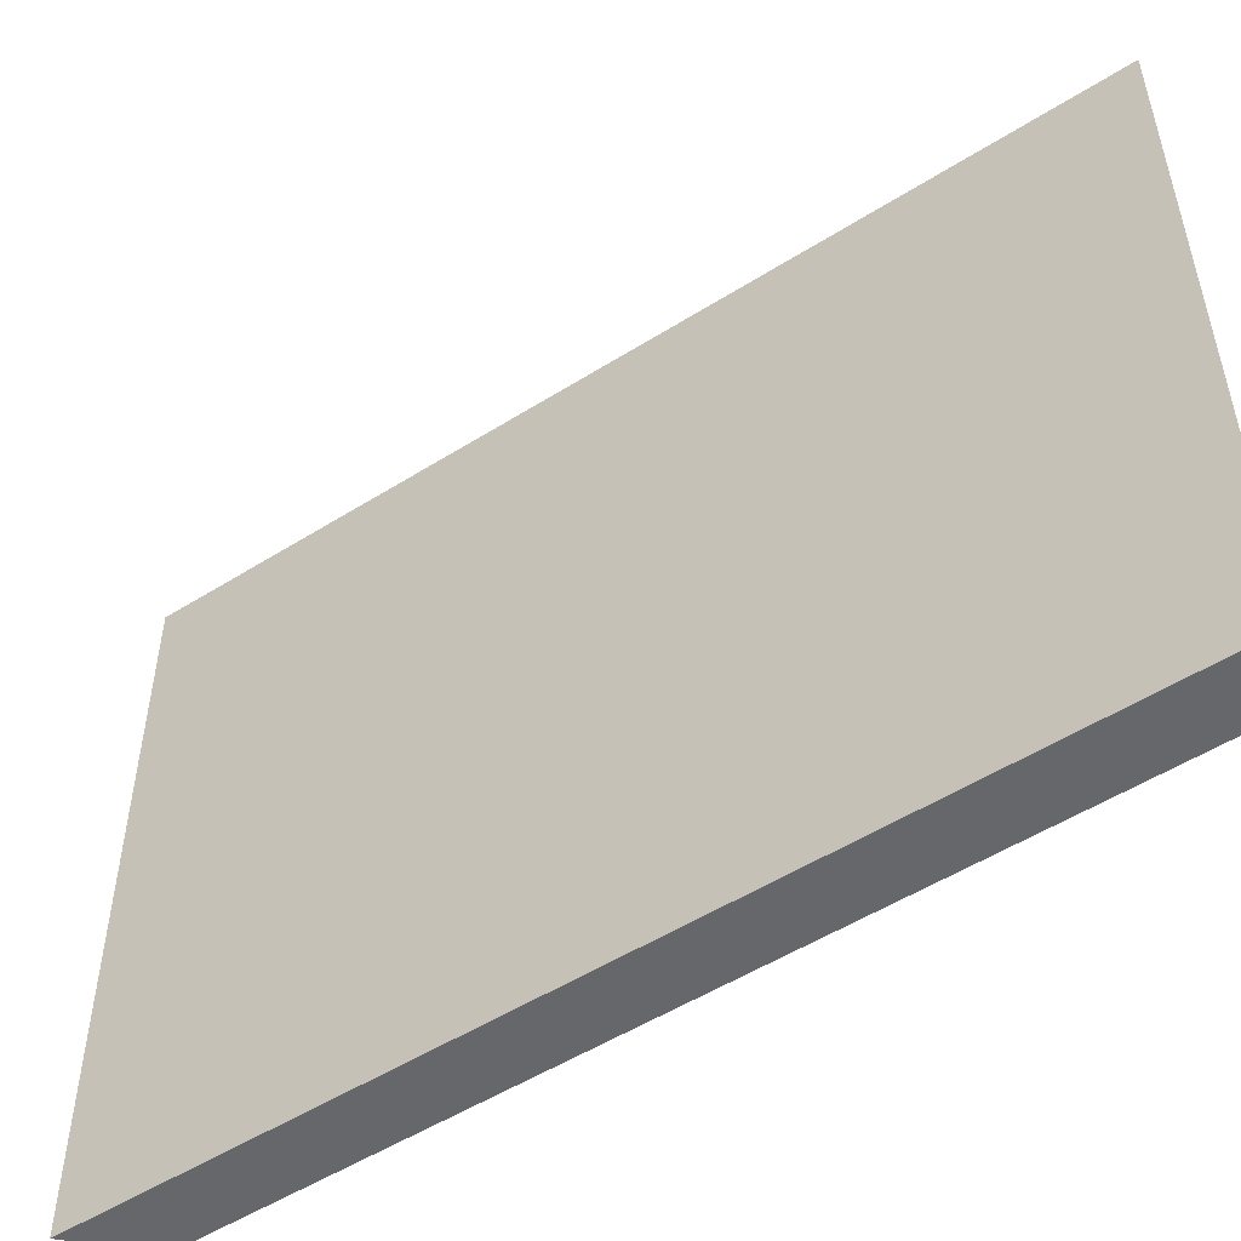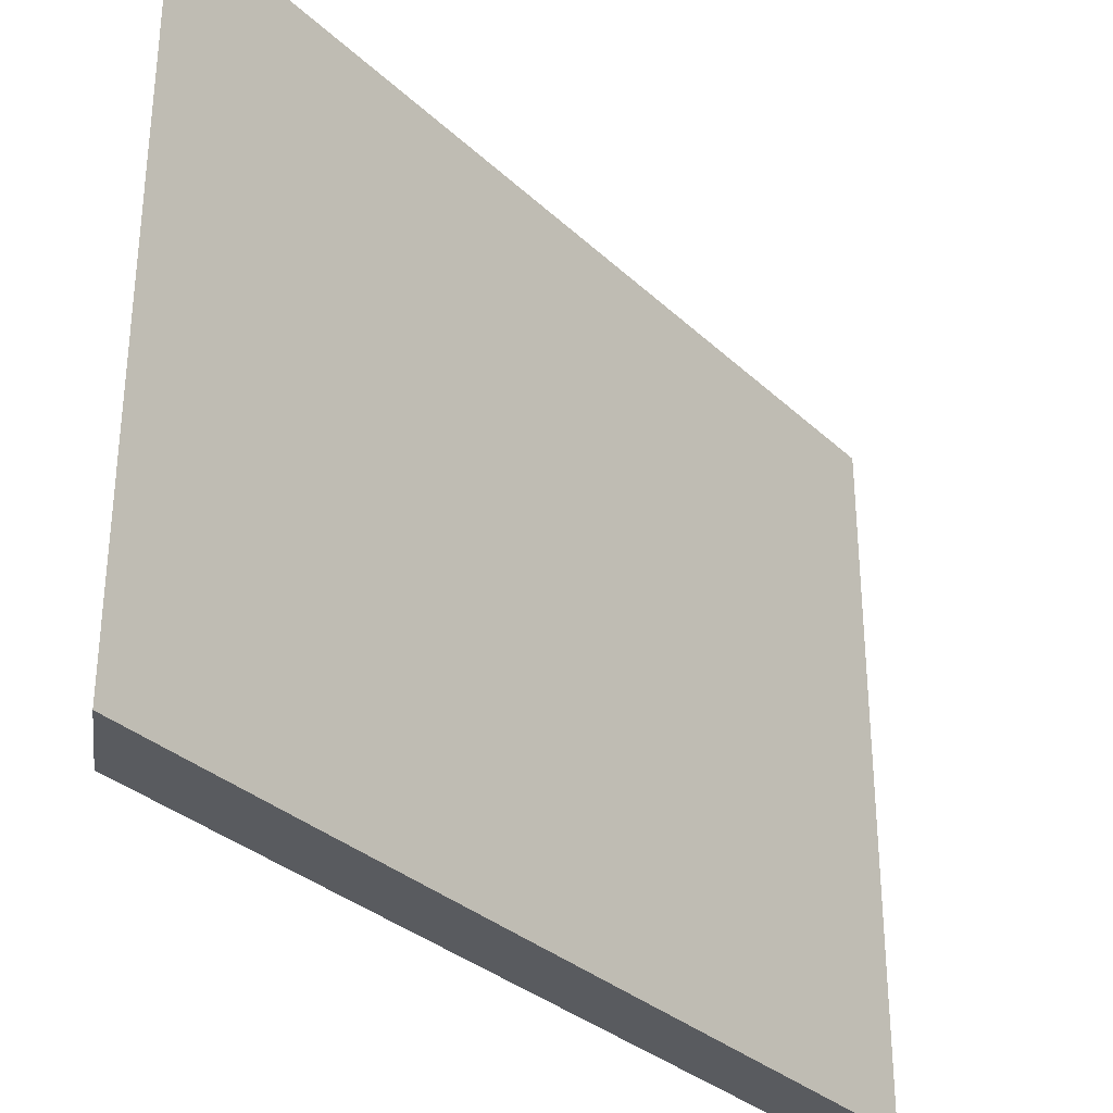
<metadata>
{"format":"obj","ext":"obj","renderer":"f3d","projection":"perspective","resolution":1024,"background":"white","views":[{"elev":-52.1,"azim":169.3,"up":"+Z"},{"elev":-32.0,"azim":82.8,"up":"+Z"}]}
</metadata>
<code>
g Solid1:28
v 11.97 12.7 -15
v 11.97 12.7 15
v 8.439 12.7 -15
v 8.439 12.7 15
v 4.464 16.68 0
v 4.43 16.71 -0.704
v 4.43 16.71 0.704
v 4.329 16.81 -1.395
v 4.329 16.81 1.395
v 4.162 16.98 -2.061
v 4.162 16.98 2.061
v 3.933 17.21 -2.688
v 3.933 17.21 2.688
v 3.647 17.49 -3.267
v 3.647 17.49 3.267
v 3.538 16.76 0.179
v 3.525 16.77 -0.4469
v 3.49 16.81 0.8017
v 3.479 16.82 -0.8909
v 3.401 16.89 -1.327
v 3.383 16.91 1.41
v 3.308 17.83 -3.787
v 3.308 17.83 3.787
v 3.294 17 -1.75
v 3.217 17.08 1.993
v 3.157 17.14 -2.157
v 3.047 17.25 2.427
v 2.993 17.3 -2.545
v 2.984 18.92 0
v 2.93 19 -0.6846
v 2.93 19 0.6846
v 2.923 18.22 -4.238
v 2.923 18.22 4.238
v 2.845 17.45 2.835
v 2.803 17.49 -2.909
v 2.772 19.23 -1.318
v 2.772 19.23 1.318
v 2.617 16.84 0
v 2.615 16.84 -0.09621
v 2.615 16.84 0.09621
v 2.613 17.68 3.21
v 2.61 16.84 -0.2884
v 2.61 16.84 0.2884
v 2.588 17.7 -3.246
v 2.569 16.9 -0.871
v 2.569 16.9 0.8714
v 2.522 19.58 -1.854
v 2.522 19.58 1.854
v 2.498 18.64 -4.613
v 2.498 18.64 4.613
v 2.488 17.02 -1.44
v 2.487 17.02 1.441
v 2.367 17.19 -1.987
v 2.367 17.19 1.988
v 2.353 17.94 3.548
v 2.35 17.94 -3.552
v 2.209 17.42 -2.505
v 2.209 17.42 2.506
v 2.198 20.05 -2.253
v 2.198 20.05 2.253
v 2.068 18.22 3.847
v 2.042 19.1 -4.906
v 2.042 19.1 4.906
v 2.016 17.69 -2.984
v 2.016 17.69 2.985
v 1.825 20.58 -2.484
v 1.825 20.58 2.484
v 1.815 18.47 -4.063
v 1.791 18.01 -3.42
v 1.791 18.01 3.42
v 1.762 18.52 4.103
v 1.755 18.06 0
v 1.701 18.14 -0.6846
v 1.701 18.14 0.6846
v 1.562 19.58 -5.11
v 1.562 19.58 5.11
v 1.544 18.37 -1.318
v 1.544 18.37 1.318
v 1.538 18.37 -3.805
v 1.538 18.38 3.806
v 1.523 18.76 -4.262
v 1.437 18.85 4.312
v 1.429 21.15 -2.532
v 1.429 21.15 2.532
v 1.293 18.72 -1.854
v 1.293 18.72 1.854
v 1.26 18.77 -4.134
v 1.259 18.77 4.135
v 1.218 19.07 -4.422
v 1.098 19.19 4.471
v 1.067 20.07 -5.223
v 1.067 20.07 5.223
v 1.041 21.7 -2.391
v 1.041 21.7 2.391
v 0.9696 19.19 -2.253
v 0.9696 19.19 2.253
v 0.9615 19.2 -4.404
v 0.9609 19.2 4.404
v 0.9022 19.38 -4.538
v 0.7651 19.52 4.574
v 0.6894 22.2 -2.073
v 0.6894 22.2 2.073
v 0.647 19.65 -4.609
v 0.6455 19.65 4.609
v 0.5961 19.72 -2.484
v 0.5961 19.72 2.484
v 0.5661 20.57 -5.242
v 0.5661 20.57 5.242
v 0.3997 22.62 -1.601
v 0.3997 22.62 1.601
v 0.3208 20.11 -4.747
v 0.3191 20.12 4.748
v 0.2006 20.28 -2.532
v 0.2006 20.28 2.532
v 0.1937 22.91 -1.011
v 0.1937 22.91 1.011
v 0.08679 23.06 -0.3455
v 0.08679 23.06 0.3455
v 0.06745 21.07 -5.17
v 0.06745 21.07 5.17
v -0.0133 20.59 -4.818
v -0.01414 20.59 4.818
v -0.1874 20.84 -2.391
v -0.1874 20.84 2.391
v -0.3497 21.07 -4.819
v -0.3506 21.07 4.818
v -0.4199 21.56 -5.004
v -0.4199 21.56 5.004
v -0.5394 21.34 -2.073
v -0.5394 21.34 2.073
v -0.684 21.55 -4.75
v -0.6846 21.55 4.75
v -0.8291 21.76 -1.601
v -0.8291 21.76 1.601
v -0.8873 22.03 -4.749
v -0.8873 22.03 4.749
v -1.011 22.02 -4.613
v -1.011 22.02 4.613
v -1.035 22.05 -1.011
v -1.035 22.05 1.011
v -1.142 22.2 -0.3455
v -1.142 22.2 0.3455
v -1.327 22.47 -4.409
v -1.327 22.47 4.409
v -9.322 30.46 -8.75
v -9.322 30.46 0
v -9.356 30.5 -9.454
v -9.356 30.5 0.704
v -9.457 30.6 -10.15
v -9.457 30.6 1.395
v -9.624 30.76 -10.81
v -9.624 30.76 2.061
v -9.853 30.99 -11.44
v -9.853 30.99 2.688
v -10.14 31.28 -12.02
v -10.14 31.28 3.267
v -10.27 30.57 -9.334
v -10.28 30.57 0.6208
v -10.31 30.61 -9.659
v -10.37 30.66 -9.981
v -10.37 30.66 1.231
v -10.44 30.73 -10.3
v -10.48 31.62 -12.54
v -10.48 31.62 3.787
v -10.51 30.81 1.819
v -10.52 30.82 -10.6
v -10.72 31.01 2.374
v -10.74 31.04 -11.19
v -10.8 32.71 -8.75
v -10.82 32.73 -0.3455
v -10.82 32.73 0.3455
v -10.85 32.78 -9.407
v -10.85 32.78 -8.093
v -10.86 32.79 -9.435
v -10.86 32.79 -8.065
v -10.86 32 -12.99
v -10.86 32 4.239
v -10.92 32.88 -1.011
v -10.92 32.88 1.011
v -10.96 31.25 2.868
v -11 32.99 -10.02
v -11 32.99 -7.481
v -11.01 33.01 -10.07
v -11.01 33.01 -7.432
v -11.02 31.31 -11.73
v -11.13 33.18 -1.601
v -11.13 33.18 1.601
v -11.17 30.62 -8.75
v -11.17 30.62 0
v -11.17 30.62 -8.75
v -11.17 30.62 0
v -11.17 30.62 -8.846
v -11.17 30.62 0.09621
v -11.17 30.63 -8.942
v -11.17 30.63 0.1924
v -11.18 30.63 -9.038
v -11.18 30.63 0.2884
v -11.22 30.69 -9.621
v -11.22 30.69 0.8714
v -11.23 33.32 -10.54
v -11.23 33.32 -6.956
v -11.25 31.54 3.314
v -11.26 33.37 -10.6
v -11.26 33.37 -6.896
v -11.29 32.43 -13.36
v -11.29 32.43 4.614
v -11.3 30.81 -10.19
v -11.3 30.81 1.441
v -11.34 31.63 -12.19
v -11.42 33.59 -2.073
v -11.42 33.59 2.073
v -11.42 30.98 -10.74
v -11.42 30.98 1.988
v -11.53 33.75 -10.95
v -11.53 33.75 -6.552
v -11.57 31.86 3.706
v -11.58 31.2 -11.25
v -11.58 31.2 2.506
v -11.59 33.83 -11
v -11.59 33.83 -6.497
v -11.71 32 -12.59
v -11.74 32.88 -13.66
v -11.74 32.88 4.906
v -11.77 31.48 -11.73
v -11.77 34.09 -2.391
v -11.77 34.09 2.391
v -11.77 31.48 2.985
v -11.88 34.25 -11.2
v -11.88 34.25 -6.299
v -11.94 32.22 4.036
v -11.96 34.37 -11.23
v -11.96 34.37 -6.266
v -11.99 31.8 -12.17
v -12 31.8 3.42
v -12.03 31.85 -8.75
v -12.03 31.85 0
v -12.08 31.92 -9.407
v -12.08 31.92 -8.093
v -12.08 31.93 -9.435
v -12.08 31.93 -8.065
v -12.08 31.93 -0.6846
v -12.08 31.93 0.6846
v -12.11 32.4 -12.92
v -12.16 34.65 -2.532
v -12.16 34.65 2.532
v -12.22 33.36 -13.86
v -12.22 33.36 5.11
v -12.23 32.13 -10.02
v -12.23 32.13 -7.481
v -12.24 32.15 -10.07
v -12.24 32.15 -7.432
v -12.24 32.15 -1.318
v -12.24 32.15 1.318
v -12.25 32.16 -12.56
v -12.25 32.16 3.806
v -12.26 34.79 -11.29
v -12.26 34.79 -6.213
v -12.35 32.64 4.315
v -12.36 34.93 -11.28
v -12.36 34.93 -6.218
v -12.46 32.46 -10.54
v -12.46 32.46 -6.956
v -12.49 32.51 -10.6
v -12.49 32.51 -6.896
v -12.49 32.51 -1.854
v -12.49 32.51 1.854
v -12.53 32.56 -12.88
v -12.53 32.56 4.135
v -12.55 32.83 -13.16
v -12.55 35.21 -2.484
v -12.55 35.21 2.484
v -12.63 35.33 -11.2
v -12.63 35.33 -6.299
v -12.72 33.86 -13.97
v -12.72 33.86 5.224
v -12.74 35.49 -11.14
v -12.74 35.49 -6.359
v -12.76 32.89 -10.95
v -12.76 32.89 -6.552
v -12.8 33.09 4.512
v -12.82 32.97 -11
v -12.82 32.97 -6.497
v -12.82 32.97 -2.253
v -12.82 32.97 2.253
v -12.82 32.98 -13.15
v -12.83 32.99 4.404
v -12.93 35.75 -2.253
v -12.93 35.75 2.253
v -12.97 33.25 -13.31
v -12.99 35.83 -10.95
v -12.99 35.83 -6.552
v -13.1 35.99 -10.82
v -13.1 35.99 -6.677
v -13.11 33.39 -11.2
v -13.11 33.39 -6.299
v -13.14 33.43 -13.36
v -13.14 33.44 4.609
v -13.19 33.51 -11.23
v -13.19 33.51 -6.266
v -13.19 33.51 -2.484
v -13.19 33.51 2.484
v -13.22 34.36 -13.99
v -13.22 34.36 5.243
v -13.25 36.21 -1.854
v -13.25 36.21 1.854
v -13.29 36.26 -10.54
v -13.29 36.26 -6.956
v -13.39 36.4 -10.35
v -13.39 36.4 -7.149
v -13.47 33.9 -13.5
v -13.47 33.9 4.748
v -13.49 33.93 -11.29
v -13.49 33.93 -6.213
v -13.5 36.57 -1.318
v -13.5 36.57 1.318
v -13.52 36.59 -10.02
v -13.52 36.59 -7.481
v -13.59 34.07 -11.28
v -13.59 34.07 -6.218
v -13.59 34.07 -2.532
v -13.59 34.07 2.532
v -13.59 36.7 -9.761
v -13.59 36.7 -7.739
v -13.66 36.79 -0.6846
v -13.66 36.79 0.6846
v -13.66 36.8 -9.407
v -13.66 36.8 -8.093
v -13.7 36.85 -9.096
v -13.7 36.85 -8.404
v -13.71 36.87 -8.75
v -13.71 36.87 0
v -13.72 34.86 -13.92
v -13.72 34.86 5.17
v -13.8 34.38 -13.57
v -13.8 34.38 4.818
v -13.86 34.47 -11.2
v -13.86 34.47 -6.299
v -13.97 34.63 -11.14
v -13.97 34.63 -6.359
v -13.97 34.63 -2.391
v -13.97 34.63 2.391
v -14.14 34.86 -13.57
v -14.14 34.86 4.818
v -14.21 35.35 -13.75
v -14.21 35.35 5.004
v -14.21 34.97 -10.95
v -14.21 34.97 -6.552
v -14.33 35.13 -10.82
v -14.33 35.13 -6.677
v -14.33 35.13 -2.073
v -14.33 35.13 2.073
v -14.47 35.33 -13.5
v -14.47 35.34 4.75
v -14.52 35.4 -10.54
v -14.52 35.4 -6.956
v -14.62 35.54 -10.35
v -14.62 35.54 -7.149
v -14.62 35.54 -1.601
v -14.62 35.54 1.601
v -14.67 35.81 -13.5
v -14.67 35.81 4.749
v -14.75 35.73 -10.02
v -14.75 35.73 -7.481
v -14.8 35.8 -13.36
v -14.8 35.8 4.613
v -14.82 35.84 -9.761
v -14.82 35.84 -7.739
v -14.82 35.84 -1.011
v -14.82 35.84 1.011
v -14.89 35.94 -9.407
v -14.89 35.94 -8.093
v -14.93 35.99 -9.096
v -14.93 35.99 -8.404
v -14.93 35.99 -0.3455
v -14.93 35.99 0.3455
v -14.94 36.01 -8.75
v -15.11 36.25 -13.16
v -15.11 36.25 4.409
v -16.98 38.11 -15
v -16.98 41.65 -15
v -16.98 38.11 15
v -16.98 41.65 15
f 144 138 136
f 136 138 132
f 136 132 128
f 128 132 126
f 128 126 120
f 120 126 122
f 120 122 108
f 108 122 112
f 108 112 92
f 92 112 104
f 92 104 100
f 100 104 98
f 100 98 90
f 90 98 88
f 90 88 82
f 82 88 71
f 82 71 63
f 63 71 50
f 50 71 61
f 50 61 33
f 33 61 55
f 33 55 23
f 23 55 41
f 23 41 15
f 15 41 34
f 15 34 27
f 27 34 58
f 27 58 54
f 88 80 71
f 71 80 61
f 80 70 61
f 61 70 55
f 70 65 55
f 55 65 41
f 65 58 41
f 41 58 34
f 27 54 25
f 25 54 52
f 25 52 21
f 21 52 46
f 21 46 18
f 18 46 43
f 18 43 16
f 16 43 38
f 16 38 17
f 17 38 42
f 17 42 45
f 51 20 45
f 45 20 19
f 45 19 17
f 17 19 6
f 17 6 5
f 20 51 24
f 24 51 53
f 24 53 26
f 26 53 28
f 26 28 12
f 12 28 14
f 14 28 35
f 14 35 44
f 44 35 64
f 44 64 56
f 56 64 69
f 56 69 32
f 32 69 68
f 32 68 49
f 49 68 81
f 49 81 62
f 62 81 89
f 62 89 75
f 75 89 97
f 75 97 99
f 99 97 103
f 99 103 75
f 75 103 91
f 91 103 111
f 91 111 107
f 107 111 121
f 107 121 119
f 119 121 125
f 119 125 127
f 127 125 131
f 127 131 135
f 135 131 137
f 135 137 143
f 53 57 28
f 28 57 35
f 57 64 35
f 69 79 68
f 68 79 81
f 79 87 81
f 81 87 89
f 87 97 89
f 32 22 56
f 56 22 44
f 22 14 44
f 12 10 26
f 26 10 24
f 24 10 20
f 20 10 8
f 20 8 19
f 19 8 6
f 17 5 16
f 16 5 7
f 16 7 18
f 18 7 9
f 18 9 21
f 21 9 11
f 21 11 25
f 25 11 13
f 25 13 27
f 27 13 15
f 82 63 90
f 90 63 76
f 90 76 100
f 100 76 92
f 42 38 39
f 39 38 40
f 40 38 43
f 378 365 361
f 361 365 353
f 361 353 345
f 345 353 343
f 345 343 333
f 333 343 335
f 333 335 303
f 303 335 311
f 303 311 275
f 275 311 297
f 275 297 247
f 247 297 280
f 247 280 258
f 258 280 286
f 258 286 268
f 297 286 280
f 268 255 258
f 258 255 230
f 258 230 223
f 223 230 206
f 206 230 216
f 206 216 177
f 177 216 202
f 177 202 164
f 164 202 180
f 164 180 156
f 156 180 167
f 156 167 154
f 154 167 165
f 154 165 152
f 152 165 161
f 152 161 150
f 150 161 158
f 150 158 148
f 148 158 146
f 146 158 197
f 146 197 189
f 255 234 230
f 230 234 216
f 234 227 216
f 216 227 202
f 202 227 180
f 180 227 218
f 180 218 167
f 167 218 213
f 167 213 165
f 165 213 208
f 165 208 161
f 161 208 199
f 161 199 158
f 158 199 197
f 223 247 258
f 188 145 189
f 189 145 146
f 188 196 157
f 157 196 198
f 157 198 159
f 159 198 160
f 159 160 149
f 149 160 162
f 149 162 151
f 151 162 166
f 151 166 153
f 153 166 168
f 153 168 155
f 155 168 185
f 155 185 163
f 163 185 209
f 163 209 176
f 176 209 221
f 176 221 205
f 205 221 243
f 205 243 222
f 222 243 267
f 222 267 269
f 269 267 285
f 269 285 246
f 246 285 289
f 246 289 274
f 274 289 296
f 274 296 310
f 198 207 160
f 160 207 162
f 162 207 166
f 166 207 212
f 166 212 168
f 168 212 217
f 168 217 185
f 185 217 224
f 185 224 209
f 209 224 233
f 209 233 221
f 221 233 254
f 221 254 243
f 243 254 267
f 285 296 289
f 274 310 302
f 302 310 334
f 302 334 332
f 332 334 342
f 332 342 344
f 344 342 352
f 344 352 360
f 360 352 364
f 360 364 377
f 246 222 269
f 149 147 159
f 159 147 157
f 147 145 157
f 157 145 188
f 196 188 194
f 194 188 192
f 192 188 190
f 188 189 190
f 190 189 191
f 197 195 189
f 189 195 193
f 189 193 191
f 74 31 72
f 72 31 29
f 72 29 73
f 73 29 30
f 73 30 77
f 77 30 36
f 77 36 85
f 85 36 47
f 85 47 95
f 95 47 59
f 95 59 105
f 105 59 66
f 105 66 113
f 113 66 83
f 113 83 123
f 123 83 93
f 123 93 129
f 129 93 101
f 129 101 133
f 133 101 109
f 133 109 139
f 139 109 115
f 139 115 141
f 141 115 117
f 141 117 142
f 142 117 118
f 142 118 140
f 140 118 116
f 140 116 134
f 134 116 110
f 134 110 130
f 130 110 102
f 130 102 124
f 124 102 94
f 124 94 114
f 114 94 84
f 114 84 106
f 106 84 67
f 106 67 96
f 96 67 60
f 96 60 86
f 86 60 48
f 86 48 78
f 78 48 37
f 78 37 74
f 74 37 31
f 143 142 144
f 144 142 140
f 144 140 134
f 137 133 143
f 143 133 139
f 143 139 141
f 133 137 129
f 129 137 131
f 129 131 123
f 123 131 125
f 123 125 121
f 123 121 113
f 113 121 111
f 113 111 103
f 113 103 105
f 105 103 97
f 105 97 95
f 95 97 87
f 95 87 79
f 95 79 85
f 85 79 69
f 85 69 64
f 85 64 77
f 77 64 57
f 77 57 53
f 77 53 73
f 73 53 51
f 73 51 45
f 73 45 72
f 72 45 42
f 72 42 39
f 39 40 72
f 72 40 43
f 72 43 46
f 72 46 74
f 74 46 52
f 74 52 54
f 74 54 78
f 78 54 58
f 78 58 65
f 78 65 86
f 86 65 70
f 86 70 80
f 86 80 96
f 96 80 88
f 96 88 98
f 96 98 106
f 106 98 104
f 106 104 114
f 114 104 112
f 114 112 122
f 114 122 124
f 124 122 126
f 124 126 132
f 124 132 130
f 130 132 138
f 130 138 134
f 134 138 144
f 141 142 143
f 242 171 236
f 236 171 170
f 236 170 241
f 241 170 178
f 241 178 252
f 252 178 186
f 252 186 265
f 265 186 210
f 265 210 283
f 283 210 225
f 283 225 300
f 300 225 244
f 300 244 320
f 320 244 270
f 320 270 340
f 340 270 287
f 340 287 350
f 350 287 304
f 350 304 358
f 358 304 314
f 358 314 368
f 368 314 324
f 368 324 374
f 374 324 331
f 374 331 375
f 375 331 325
f 375 325 369
f 369 325 315
f 369 315 359
f 359 315 305
f 359 305 351
f 351 305 288
f 351 288 341
f 341 288 271
f 341 271 321
f 321 271 245
f 321 245 301
f 301 245 226
f 301 226 284
f 284 226 211
f 284 211 266
f 266 211 187
f 266 187 253
f 253 187 179
f 253 179 242
f 242 179 171
f 377 374 378
f 378 374 375
f 378 375 369
f 364 356 377
f 377 356 366
f 377 366 372
f 364 352 356
f 356 352 348
f 348 352 342
f 348 342 338
f 338 342 334
f 338 334 318
f 318 334 310
f 318 310 298
f 298 310 296
f 298 296 285
f 298 285 281
f 281 285 267
f 281 267 263
f 263 267 254
f 263 254 250
f 250 254 233
f 250 233 224
f 250 224 239
f 239 224 217
f 239 217 235
f 235 217 212
f 235 212 207
f 207 198 235
f 235 198 196
f 235 196 194
f 194 192 235
f 235 192 190
f 235 190 240
f 240 190 241
f 240 241 251
f 251 241 252
f 251 252 264
f 264 252 265
f 264 265 283
f 190 191 241
f 241 191 236
f 236 191 193
f 236 193 195
f 195 197 236
f 236 197 199
f 236 199 208
f 208 213 236
f 236 213 218
f 236 218 242
f 242 218 227
f 242 227 253
f 253 227 234
f 253 234 255
f 253 255 266
f 266 255 268
f 266 268 284
f 284 268 286
f 284 286 301
f 301 286 297
f 301 297 311
f 301 311 321
f 321 311 335
f 321 335 341
f 341 335 343
f 341 343 351
f 351 343 353
f 351 353 359
f 359 353 365
f 359 365 378
f 264 283 282
f 282 283 300
f 282 300 299
f 299 300 320
f 299 320 319
f 319 320 339
f 339 320 340
f 339 340 349
f 349 340 350
f 349 350 357
f 357 350 358
f 357 358 367
f 367 358 368
f 367 368 373
f 373 368 374
f 373 374 377
f 369 359 378
f 372 373 377
f 238 169 235
f 235 169 172
f 235 172 237
f 237 172 181
f 237 181 248
f 248 181 200
f 248 200 261
f 261 200 214
f 261 214 278
f 278 214 228
f 278 228 294
f 294 228 256
f 294 256 312
f 312 256 272
f 312 272 336
f 336 272 290
f 336 290 346
f 346 290 306
f 346 306 354
f 354 306 316
f 354 316 362
f 362 316 326
f 362 326 370
f 370 326 376
f 376 326 330
f 376 330 371
f 371 330 327
f 371 327 317
f 169 238 173
f 173 238 249
f 173 249 182
f 182 249 262
f 182 262 201
f 201 262 279
f 201 279 215
f 215 279 295
f 215 295 229
f 229 295 313
f 229 313 257
f 257 313 337
f 257 337 273
f 273 337 347
f 273 347 291
f 291 347 355
f 291 355 307
f 307 355 363
f 307 363 317
f 317 363 371
f 169 175 174
f 174 175 184
f 174 184 183
f 183 184 204
f 183 204 203
f 203 204 220
f 203 220 219
f 219 220 232
f 219 232 231
f 231 232 260
f 231 260 277
f 277 293 231
f 231 293 309
f 231 309 323
f 323 329 231
f 231 329 328
f 231 328 322
f 322 308 231
f 231 308 292
f 231 292 276
f 276 259 231
f 331 324 325
f 325 324 315
f 315 324 314
f 315 314 305
f 305 314 304
f 305 304 288
f 288 304 287
f 288 287 271
f 271 287 270
f 271 270 245
f 245 270 226
f 226 270 211
f 211 270 187
f 187 270 179
f 179 270 171
f 171 270 170
f 170 270 178
f 178 270 186
f 186 270 210
f 210 270 225
f 225 270 244
f 29 31 30
f 30 31 37
f 30 37 36
f 36 37 48
f 36 48 47
f 47 48 60
f 47 60 59
f 59 60 67
f 59 67 66
f 66 67 84
f 66 84 94
f 94 102 66
f 66 102 110
f 66 110 116
f 116 118 66
f 66 118 117
f 66 117 115
f 115 109 66
f 66 109 101
f 66 101 93
f 93 83 66
f 382 381 2
f 2 381 4
f 1 380 2
f 2 380 382
f 379 380 3
f 3 380 1
f 144 146 143
f 143 146 145
f 143 145 147
f 136 206 144
f 144 206 177
f 144 177 164
f 206 136 381
f 381 136 128
f 381 128 4
f 4 128 120
f 4 120 108
f 108 92 4
f 4 92 76
f 4 76 63
f 63 50 4
f 4 50 33
f 4 33 23
f 23 15 4
f 4 15 13
f 4 13 11
f 11 9 4
f 4 9 7
f 4 7 5
f 4 5 3
f 3 5 6
f 3 6 8
f 8 10 3
f 3 10 12
f 3 12 14
f 14 22 3
f 3 22 32
f 3 32 49
f 49 62 3
f 3 62 75
f 3 75 91
f 91 107 3
f 3 107 119
f 3 119 153
f 153 119 151
f 151 119 127
f 151 127 149
f 149 127 135
f 149 135 147
f 147 135 143
f 360 377 379
f 379 377 378
f 379 378 381
f 381 378 361
f 381 361 345
f 345 333 381
f 381 333 303
f 381 303 275
f 275 247 381
f 381 247 223
f 381 223 206
f 164 156 144
f 144 156 154
f 144 154 152
f 152 150 144
f 144 150 148
f 144 148 146
f 153 155 3
f 3 155 163
f 3 163 176
f 176 205 3
f 3 205 222
f 3 222 246
f 246 274 3
f 3 274 379
f 379 274 302
f 379 302 332
f 332 344 379
f 379 344 360
f 380 379 382
f 382 379 381
f 3 1 4
f 4 1 2

</code>
